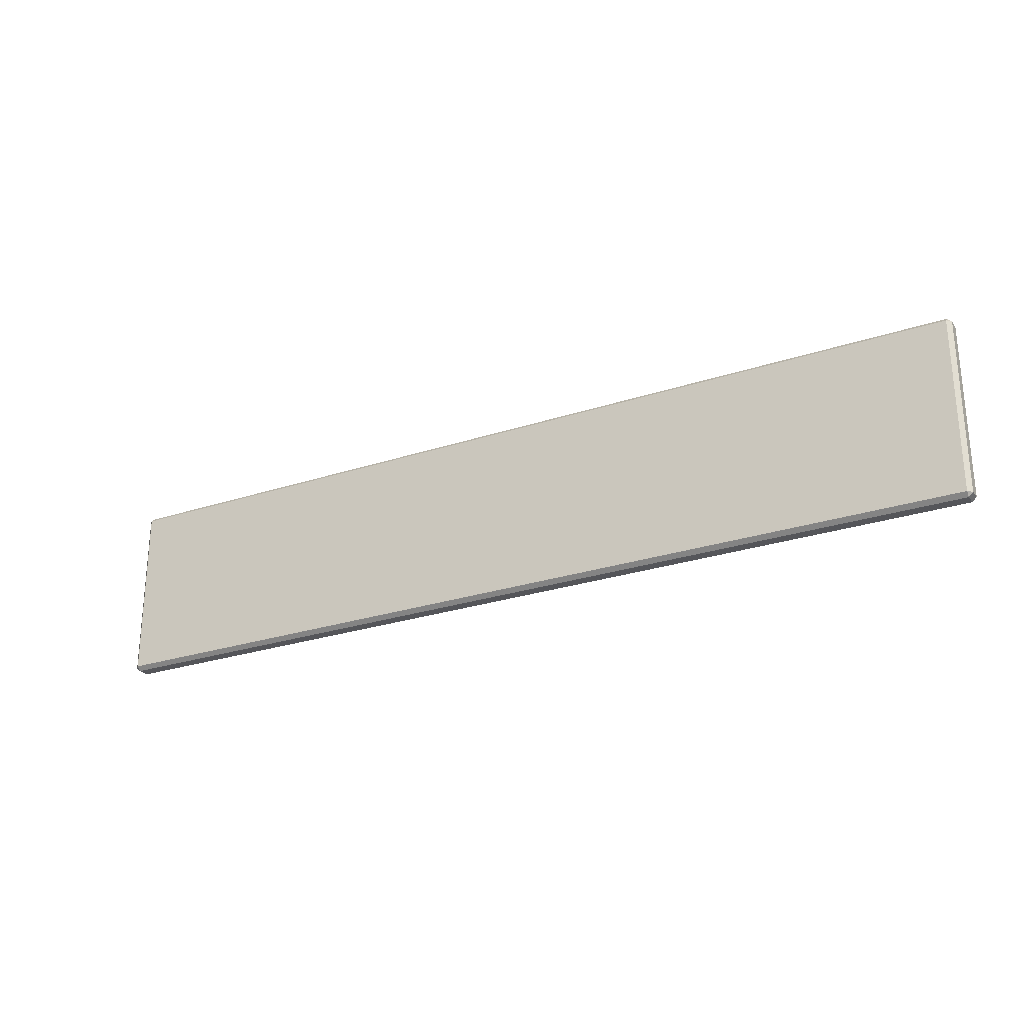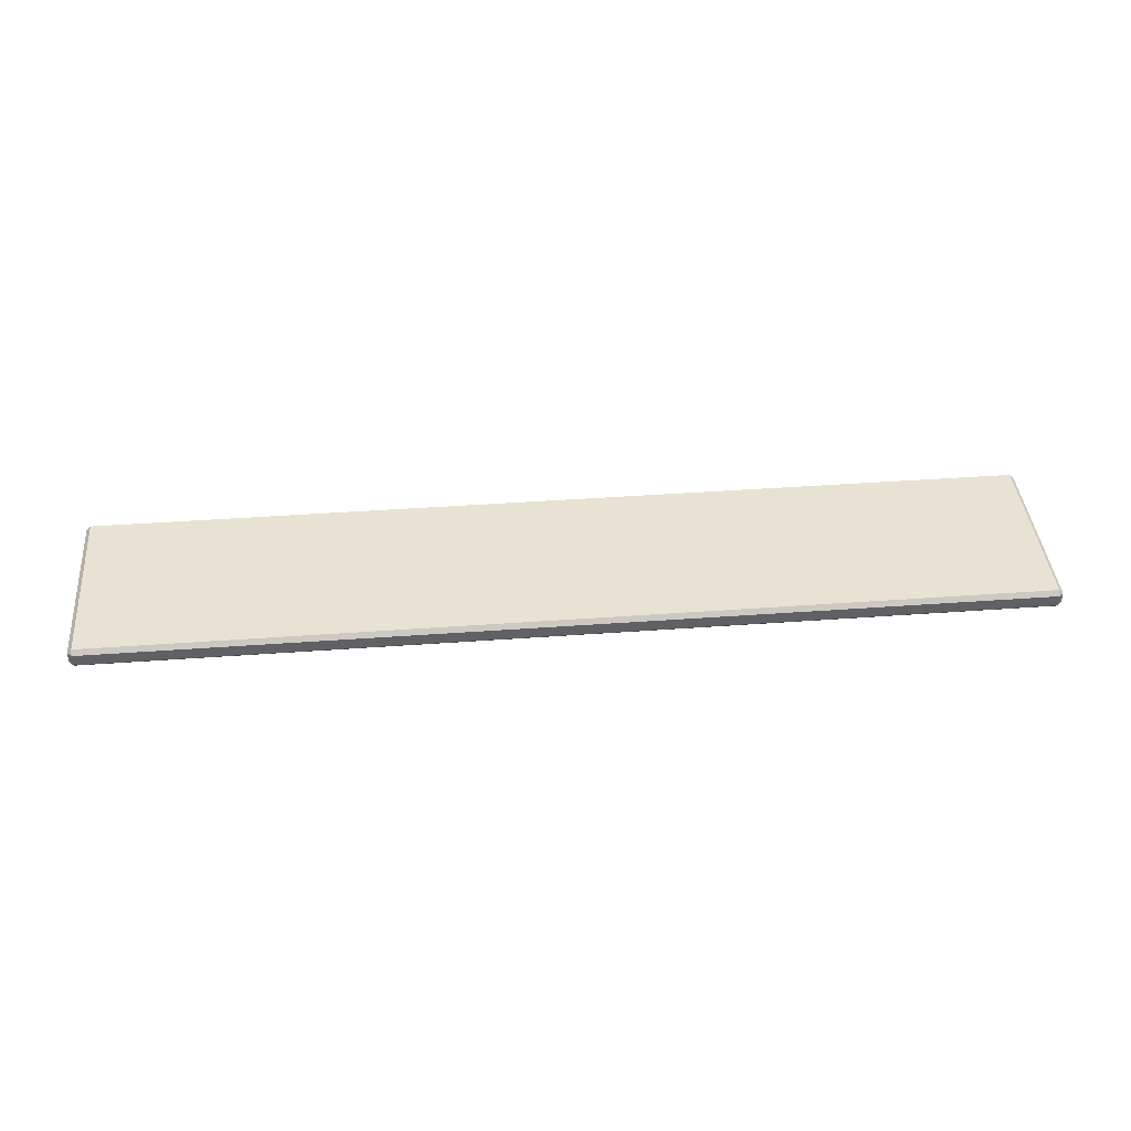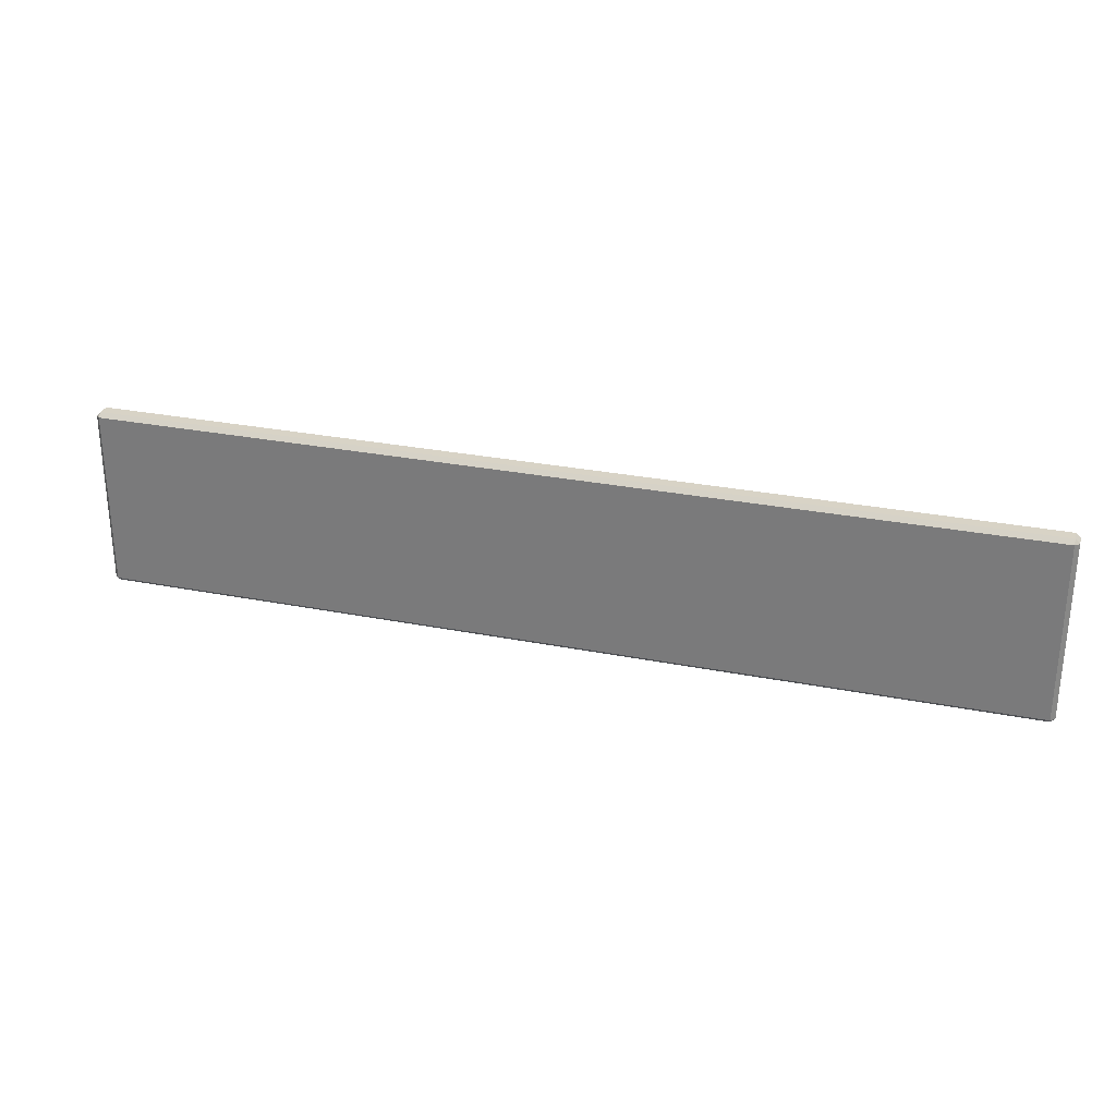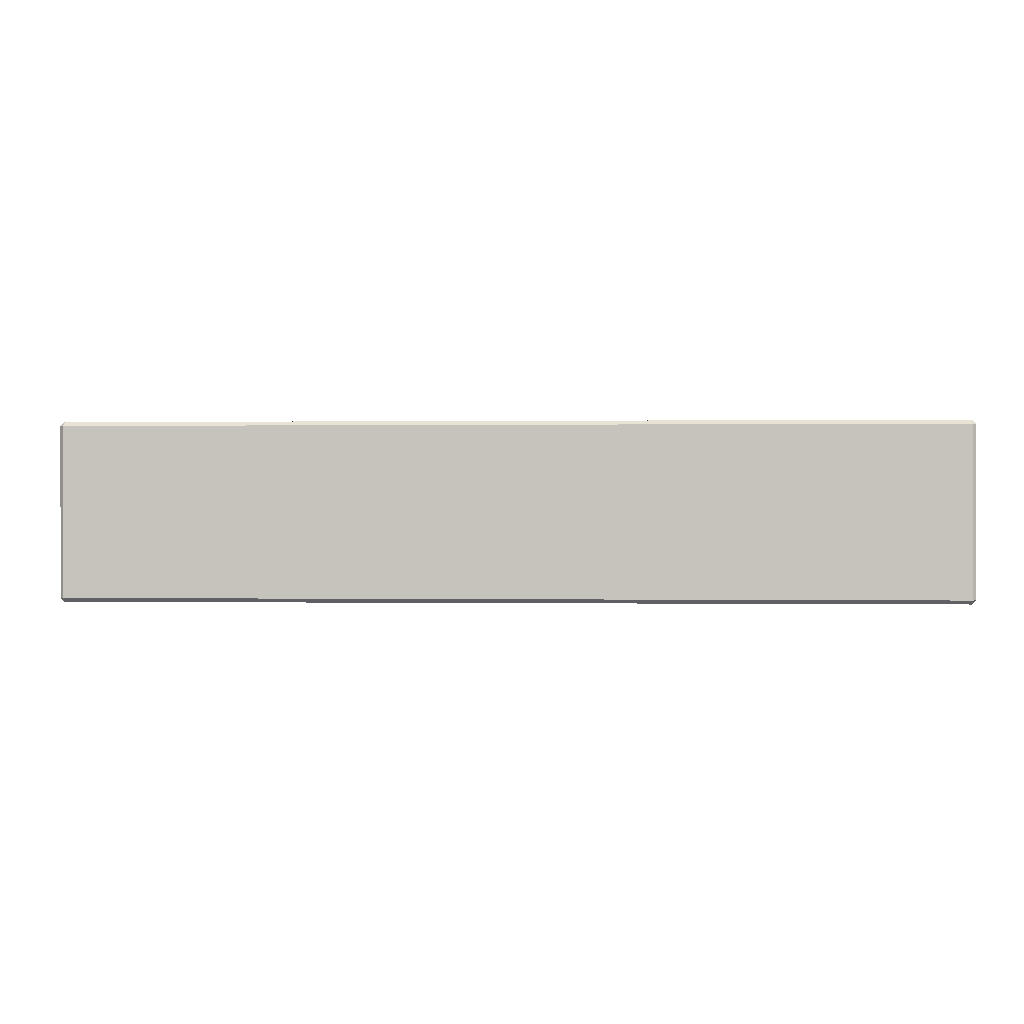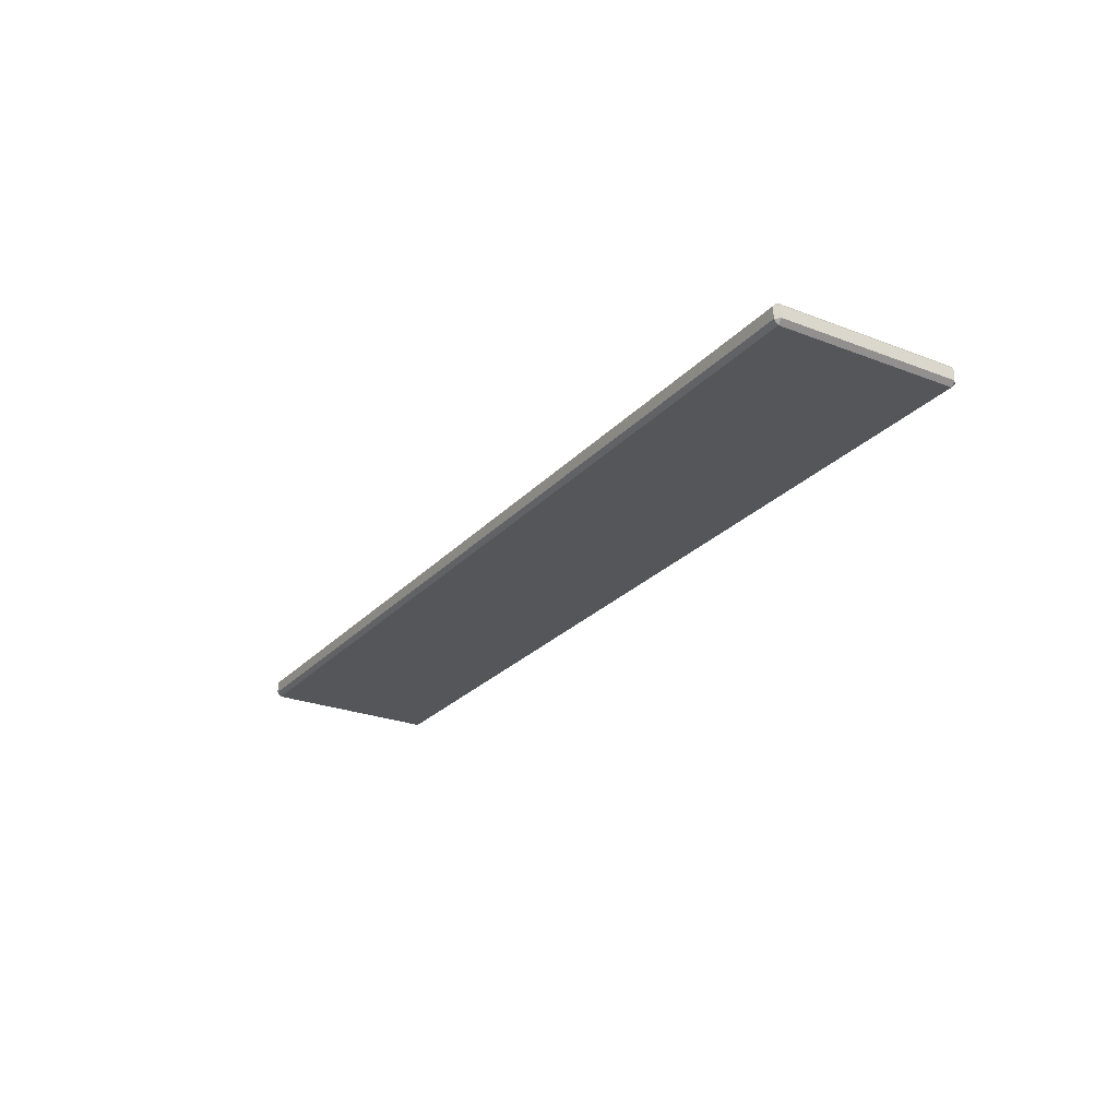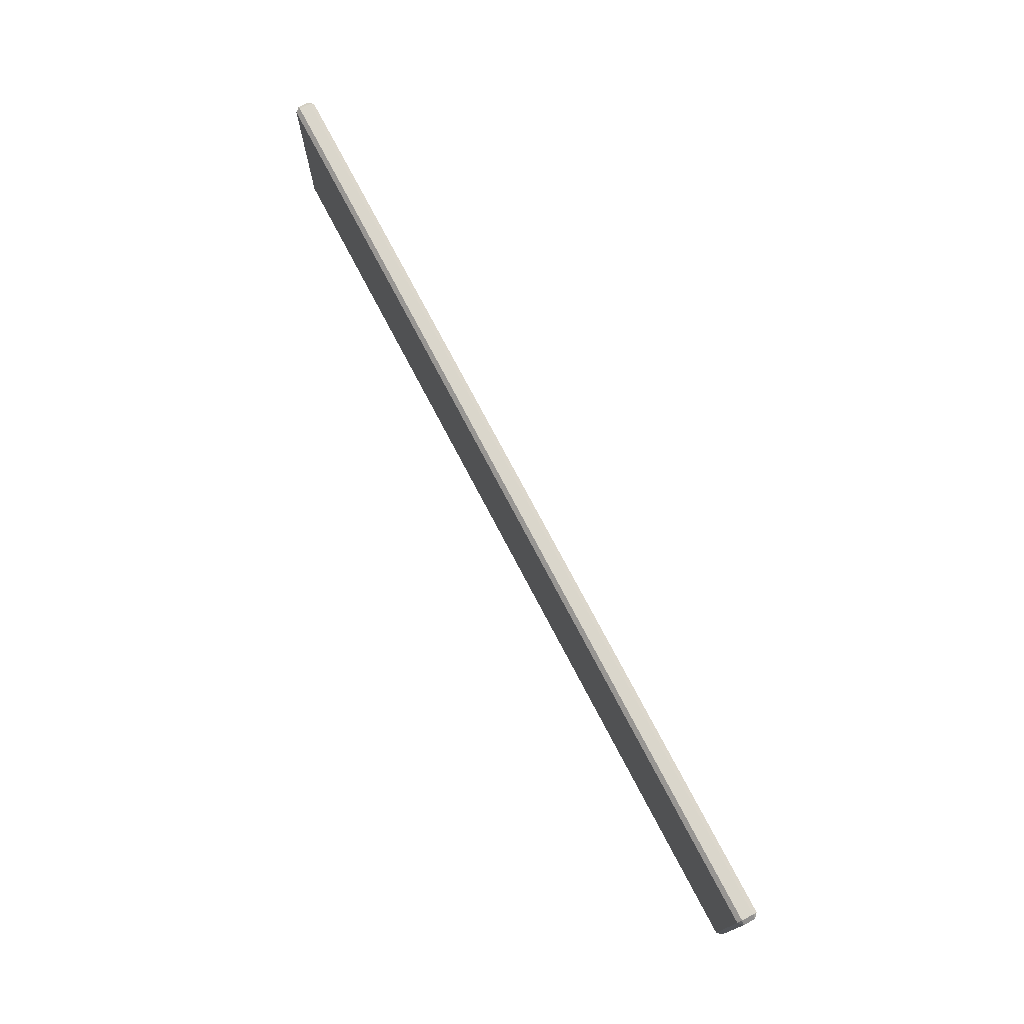
<metadata>
{"format":"obj","ext":"obj","renderer":"f3d","projection":"perspective","resolution":1024,"background":"white","views":[{"elev":-25.8,"azim":-152.0,"up":"+Y"},{"elev":40.9,"azim":174.9,"up":"+Z"},{"elev":28.2,"azim":16.7,"up":"+Y"},{"elev":0.1,"azim":3.3,"up":"+Y"},{"elev":-25.4,"azim":58.2,"up":"+Z"},{"elev":74.1,"azim":-117.6,"up":"+Y"}]}
</metadata>
<code>
v -0.2362 -0.4599 0.1424
v 0.2362 -0.4599 0.1424
v 0.2362 -0.3694 0.1424
v -0.2362 -0.3694 0.1424
v 0.2384 -0.4599 0.1402
v 0.2384 -0.4599 0.1342
v 0.2384 -0.3694 0.1342
v 0.2384 -0.3694 0.1402
v -0.2362 -0.3694 0.132
v 0.2362 -0.3694 0.132
v 0.2362 -0.4599 0.132
v -0.2362 -0.4599 0.132
v -0.2384 -0.3694 0.1402
v -0.2384 -0.3694 0.1342
v -0.2384 -0.4599 0.1342
v -0.2384 -0.4599 0.1402
v -0.2362 -0.3673 0.1402
v 0.2362 -0.3673 0.1402
v 0.2362 -0.3673 0.1342
v -0.2362 -0.3673 0.1342
v 0.2362 -0.462 0.1402
v -0.2362 -0.462 0.1402
v -0.2362 -0.462 0.1342
v 0.2362 -0.462 0.1342
v 0.2362 -0.4599 0.1424
v 0.2362 -0.462 0.1402
v 0.2384 -0.4599 0.1402
v 0.2384 -0.3694 0.1402
v 0.2362 -0.3673 0.1402
v 0.2362 -0.3694 0.1424
v -0.2362 -0.4599 0.132
v -0.2362 -0.462 0.1342
v -0.2384 -0.4599 0.1342
v -0.2384 -0.3694 0.1342
v -0.2362 -0.3673 0.1342
v -0.2362 -0.3694 0.132
v -0.2362 -0.3673 0.1402
v -0.2384 -0.3694 0.1402
v -0.2362 -0.3694 0.1424
v -0.2362 -0.4599 0.1424
v -0.2384 -0.4599 0.1402
v -0.2362 -0.462 0.1402
v 0.2384 -0.3694 0.1342
v 0.2362 -0.3694 0.132
v 0.2362 -0.3673 0.1342
v 0.2362 -0.462 0.1342
v 0.2362 -0.4599 0.132
v 0.2384 -0.4599 0.1342
v 0.2384 -0.3694 0.1402
v 0.2362 -0.3694 0.1424
v 0.2362 -0.4599 0.1424
v 0.2362 -0.4599 0.1424
v 0.2384 -0.4599 0.1402
v 0.2384 -0.3694 0.1402
v -0.2384 -0.3694 0.1342
v -0.2362 -0.3694 0.132
v -0.2362 -0.4599 0.132
v -0.2362 -0.4599 0.132
v -0.2384 -0.4599 0.1342
v -0.2384 -0.3694 0.1342
v -0.2384 -0.4599 0.1402
v -0.2362 -0.4599 0.1424
v -0.2362 -0.3694 0.1424
v -0.2384 -0.3694 0.1402
v 0.2384 -0.4599 0.1342
v 0.2362 -0.4599 0.132
v 0.2362 -0.3694 0.132
v 0.2384 -0.3694 0.1342
v -0.2362 -0.3673 0.1402
v -0.2362 -0.3694 0.1424
v 0.2362 -0.3694 0.1424
v 0.2362 -0.3673 0.1402
v 0.2362 -0.462 0.1402
v 0.2362 -0.4599 0.1424
v -0.2362 -0.4599 0.1424
v -0.2362 -0.462 0.1402
v 0.2362 -0.3673 0.1402
v 0.2384 -0.3694 0.1402
v 0.2384 -0.3694 0.1342
v 0.2362 -0.3673 0.1342
v 0.2362 -0.462 0.1342
v 0.2384 -0.4599 0.1342
v 0.2384 -0.4599 0.1402
v 0.2362 -0.462 0.1402
v -0.2362 -0.462 0.1342
v -0.2362 -0.4599 0.132
v 0.2362 -0.4599 0.132
v 0.2362 -0.462 0.1342
v 0.2362 -0.3673 0.1342
v 0.2362 -0.3694 0.132
v -0.2362 -0.3694 0.132
v -0.2362 -0.3673 0.1342
v -0.2362 -0.462 0.1402
v -0.2384 -0.4599 0.1402
v -0.2384 -0.4599 0.1342
v -0.2362 -0.462 0.1342
v -0.2362 -0.3673 0.1342
v -0.2384 -0.3694 0.1342
v -0.2384 -0.3694 0.1402
v -0.2362 -0.3673 0.1402
f 1 2 3
f 3 4 1
f 5 6 7
f 7 8 5
f 9 10 11
f 11 12 9
f 13 14 15
f 15 16 13
f 17 18 19
f 19 20 17
f 21 22 23
f 23 24 21
f 25 26 27
f 28 29 30
f 31 32 33
f 34 35 36
f 37 38 39
f 40 41 42
f 43 44 45
f 46 47 48
f 49 50 51
f 52 53 54
f 55 56 57
f 58 59 60
f 61 62 63
f 63 64 61
f 65 66 67
f 67 68 65
f 69 70 71
f 71 72 69
f 73 74 75
f 75 76 73
f 77 78 79
f 79 80 77
f 81 82 83
f 83 84 81
f 85 86 87
f 87 88 85
f 89 90 91
f 91 92 89
f 93 94 95
f 95 96 93
f 97 98 99
f 99 100 97

</code>
